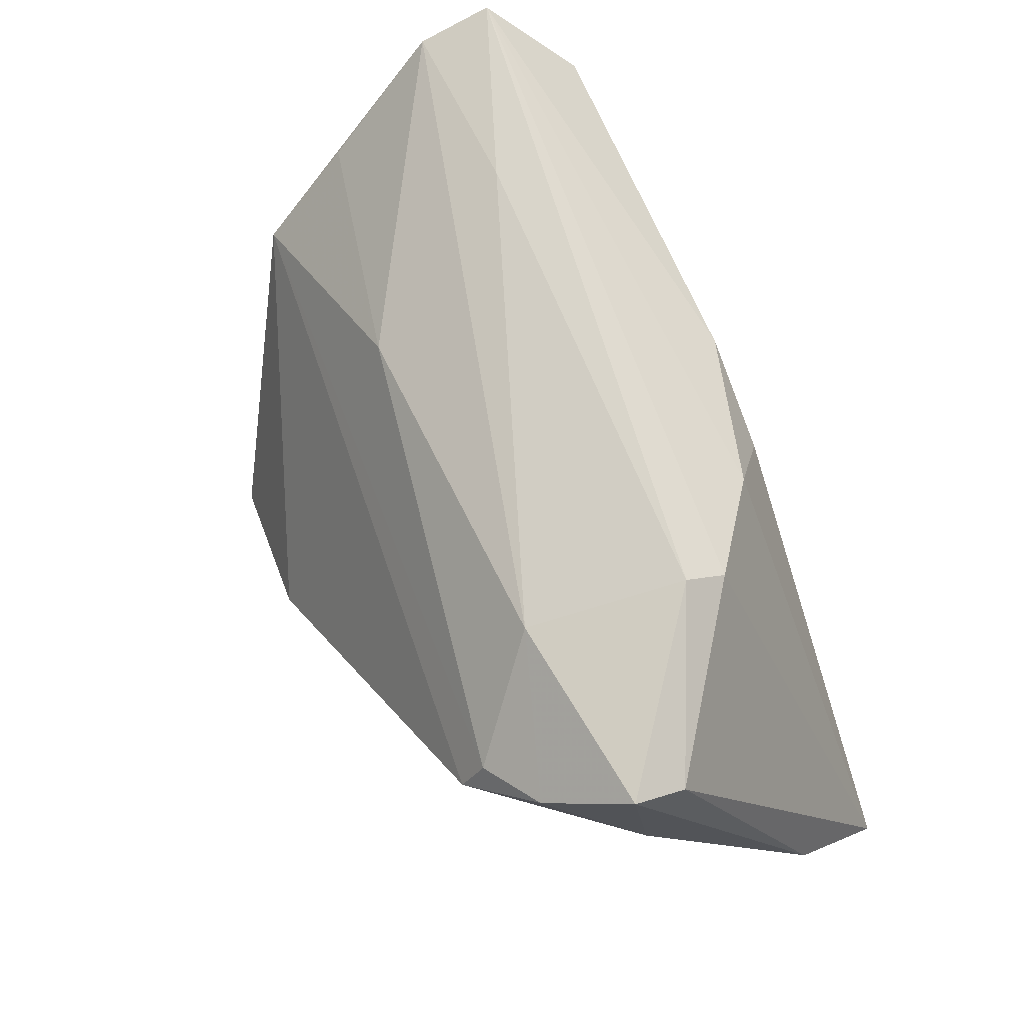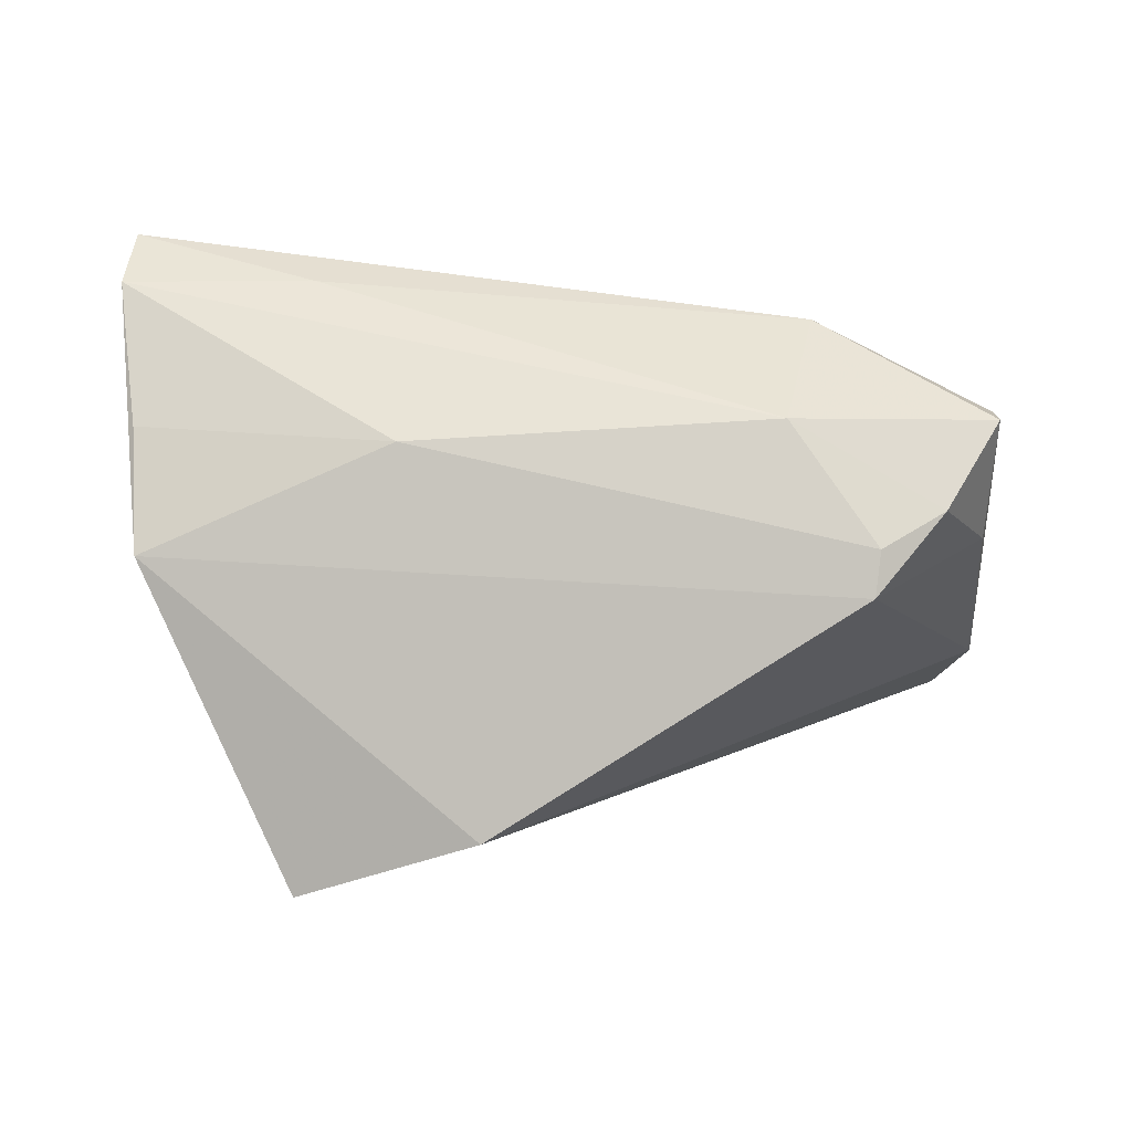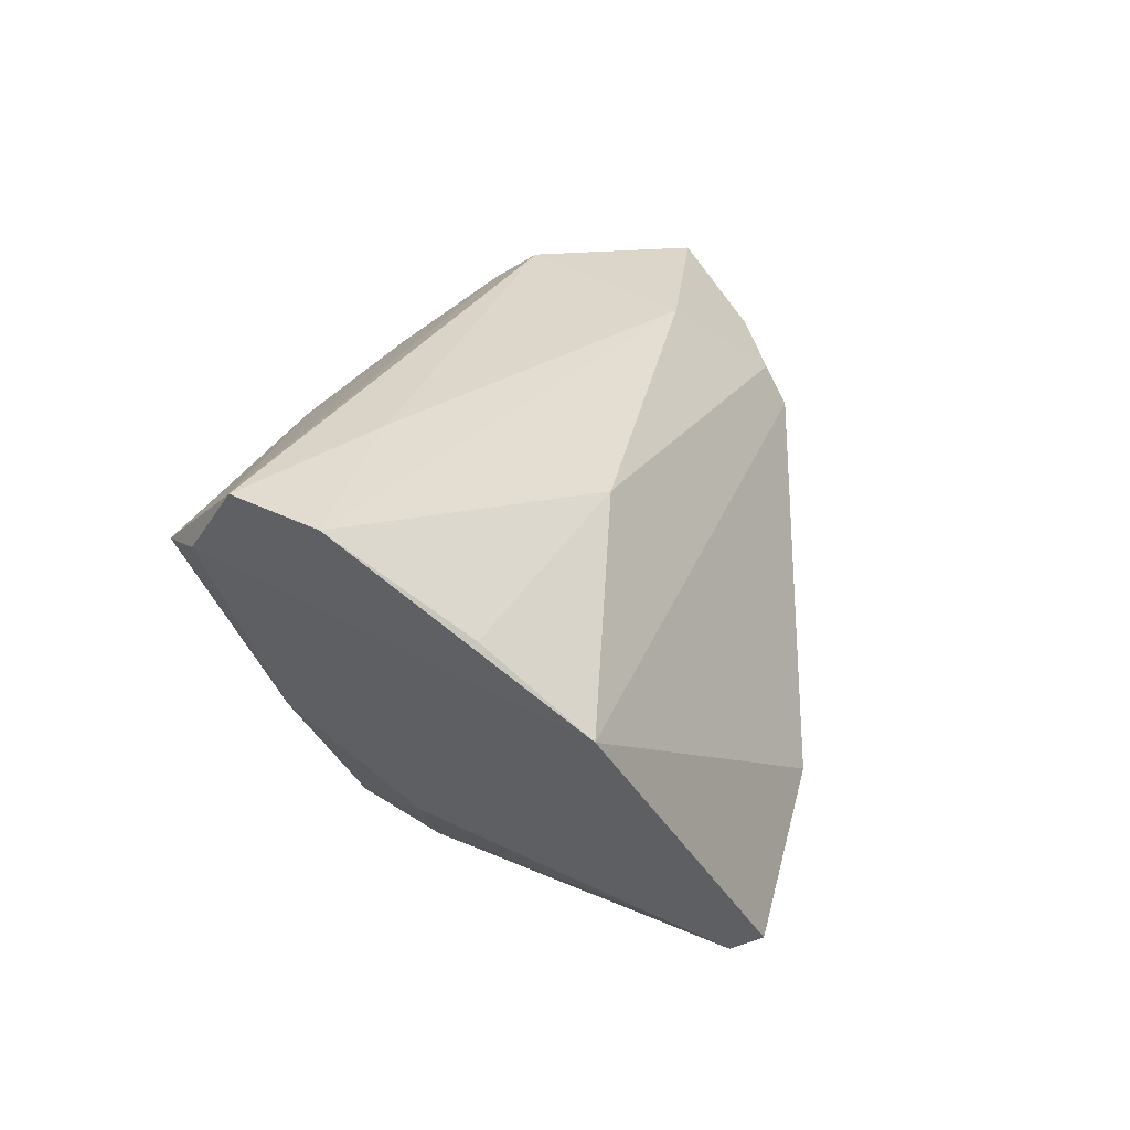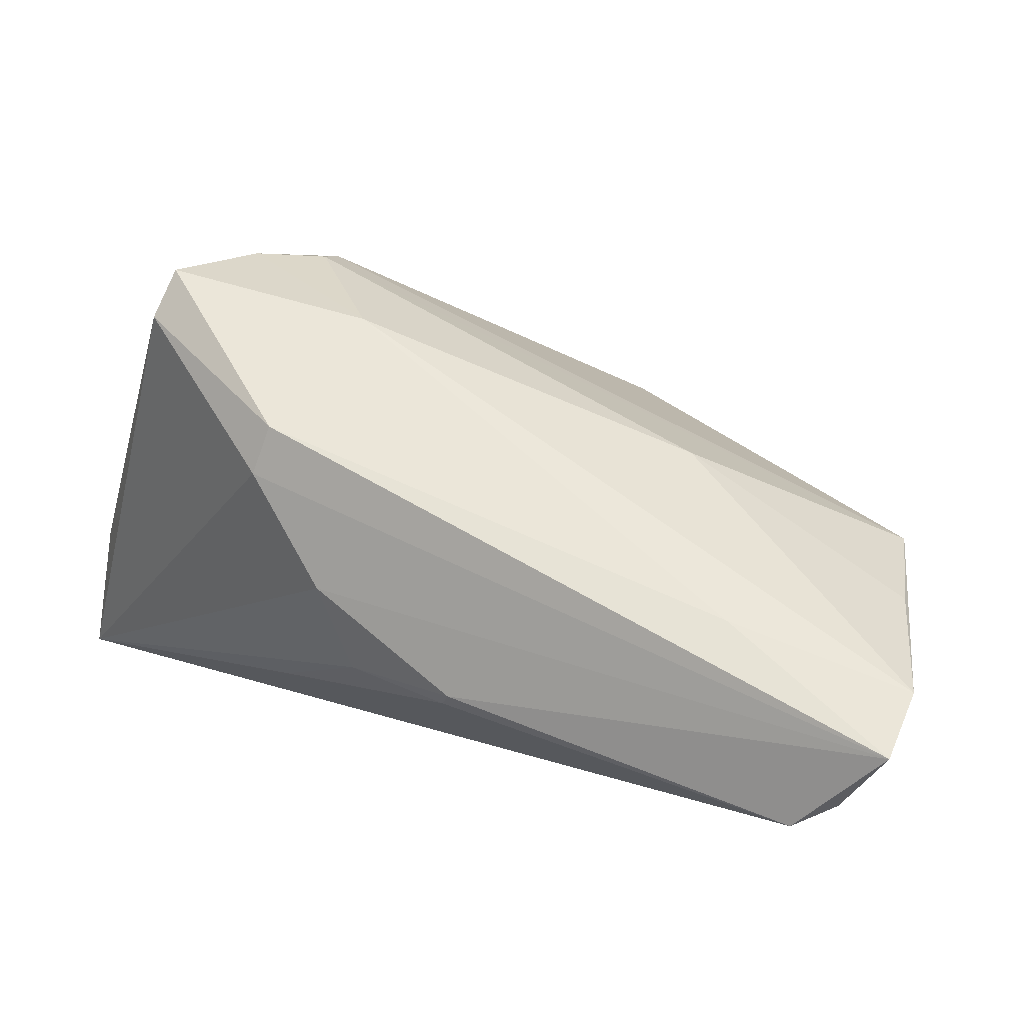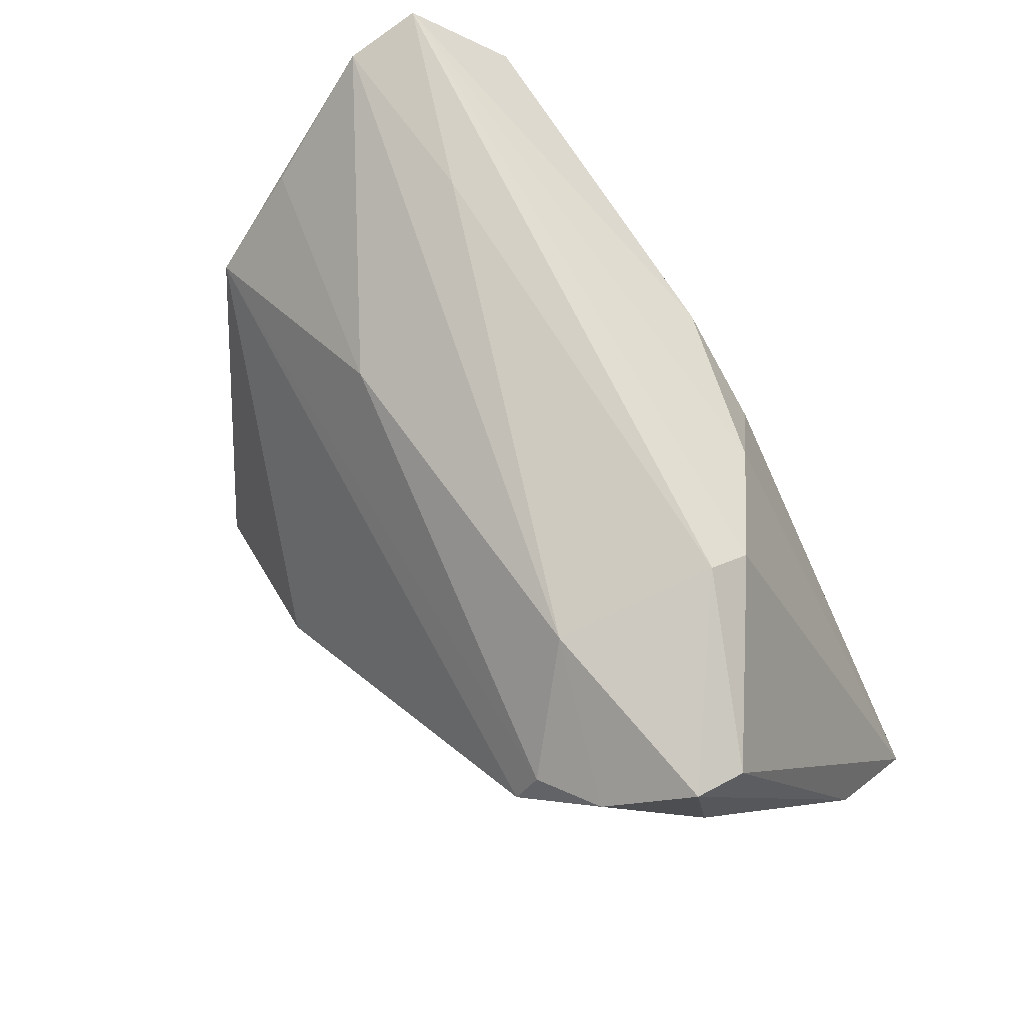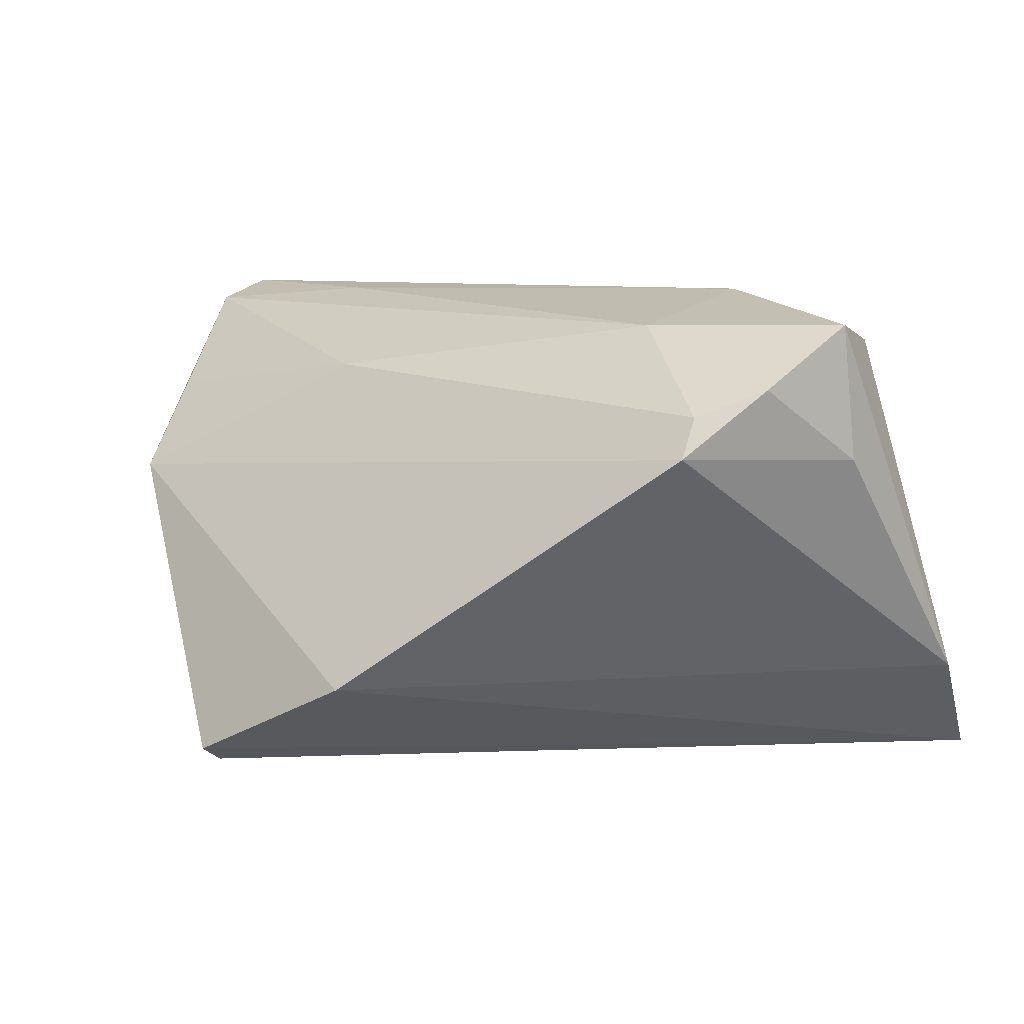
<metadata>
{"format":"obj","ext":"obj","renderer":"f3d","projection":"perspective","resolution":1024,"background":"white","views":[{"elev":67.3,"azim":-114.8,"up":"+Y"},{"elev":-62.2,"azim":176.8,"up":"+Z"},{"elev":26.3,"azim":101.9,"up":"+Y"},{"elev":71.9,"azim":21.4,"up":"+Y"},{"elev":70.6,"azim":-124.2,"up":"+Y"},{"elev":5.6,"azim":-152.6,"up":"+Y"}]}
</metadata>
<code>
v 0.02245 -0.02023 0.0146
v 0.05124 0.01685 -0.00682
v -0.01569 0.02121 0.01931
v -0.02748 0.02636 0.0101
v 0.02045 0.01994 -0.01403
v -0.05266 -0.03113 0.02599
v 0.02722 0.000915 0.02195
v 0.05462 0.029 0.007568
v 0.0004435 -0.02951 0.003975
v 0.03001 -0.03113 -0.03001
v -0.03378 0.01457 -0.02421
v -0.01936 -0.002057 0.02599
v 0.003196 0.01653 0.02599
v -0.05418 -0.01867 0.01325
v 0.03632 -0.01895 -0.01525
v 0.008713 -0.01943 -0.03538
v 0.003749 0.01895 0.02547
v -0.04128 0.01773 -0.02016
v -0.0476 0.02524 -0.01142
v -0.009276 0.0129 0.02511
v 0.03169 0.03032 0.007679
v 0.03502 -0.002253 0.01893
v -0.04826 0.009117 -0.00925
v -0.02321 0.02517 -0.01386
v 0.05413 0.03173 0.0166
v -0.03339 0.009753 -0.02686
v -0.04806 0.02349 -0.0052
v 0.04957 0.005921 -0.01815
v 0.03521 -0.0239 -0.02174
v 0.03272 -0.01542 0.005076
v 0.02992 -0.02906 -0.03381
v -0.02719 0.02982 0.004874
v 0.02319 -0.02473 0.005679
v 0.04679 0.0227 0.02599
v 0.0511 0.0241 0.02202
f 16 26 28
f 14 26 16
f 14 16 6
f 14 6 27
f 31 16 28
f 28 10 31
f 31 6 16
f 31 10 6
f 6 10 9
f 28 5 2
f 2 8 28
f 5 8 2
f 21 32 25
f 25 8 21
f 23 26 14
f 7 6 1
f 7 34 6
f 28 26 11
f 11 5 28
f 19 27 32
f 14 27 19
f 19 23 14
f 22 7 1
f 34 7 22
f 1 30 22
f 32 27 4
f 4 27 6
f 25 32 4
f 6 34 13
f 33 30 1
f 33 9 10
f 1 6 33
f 6 9 33
f 18 11 26
f 26 23 18
f 23 19 18
f 32 21 24
f 24 19 32
f 24 21 8
f 24 8 5
f 5 11 24
f 11 18 24
f 24 18 19
f 34 22 35
f 35 22 30
f 25 34 35
f 30 15 35
f 28 8 35
f 35 8 25
f 6 20 3
f 3 4 6
f 25 4 3
f 12 20 6
f 6 13 12
f 12 13 20
f 29 33 10
f 30 33 29
f 29 15 30
f 29 10 28
f 28 35 29
f 29 35 15
f 20 13 17
f 17 3 20
f 17 13 34
f 17 34 25
f 25 3 17

</code>
